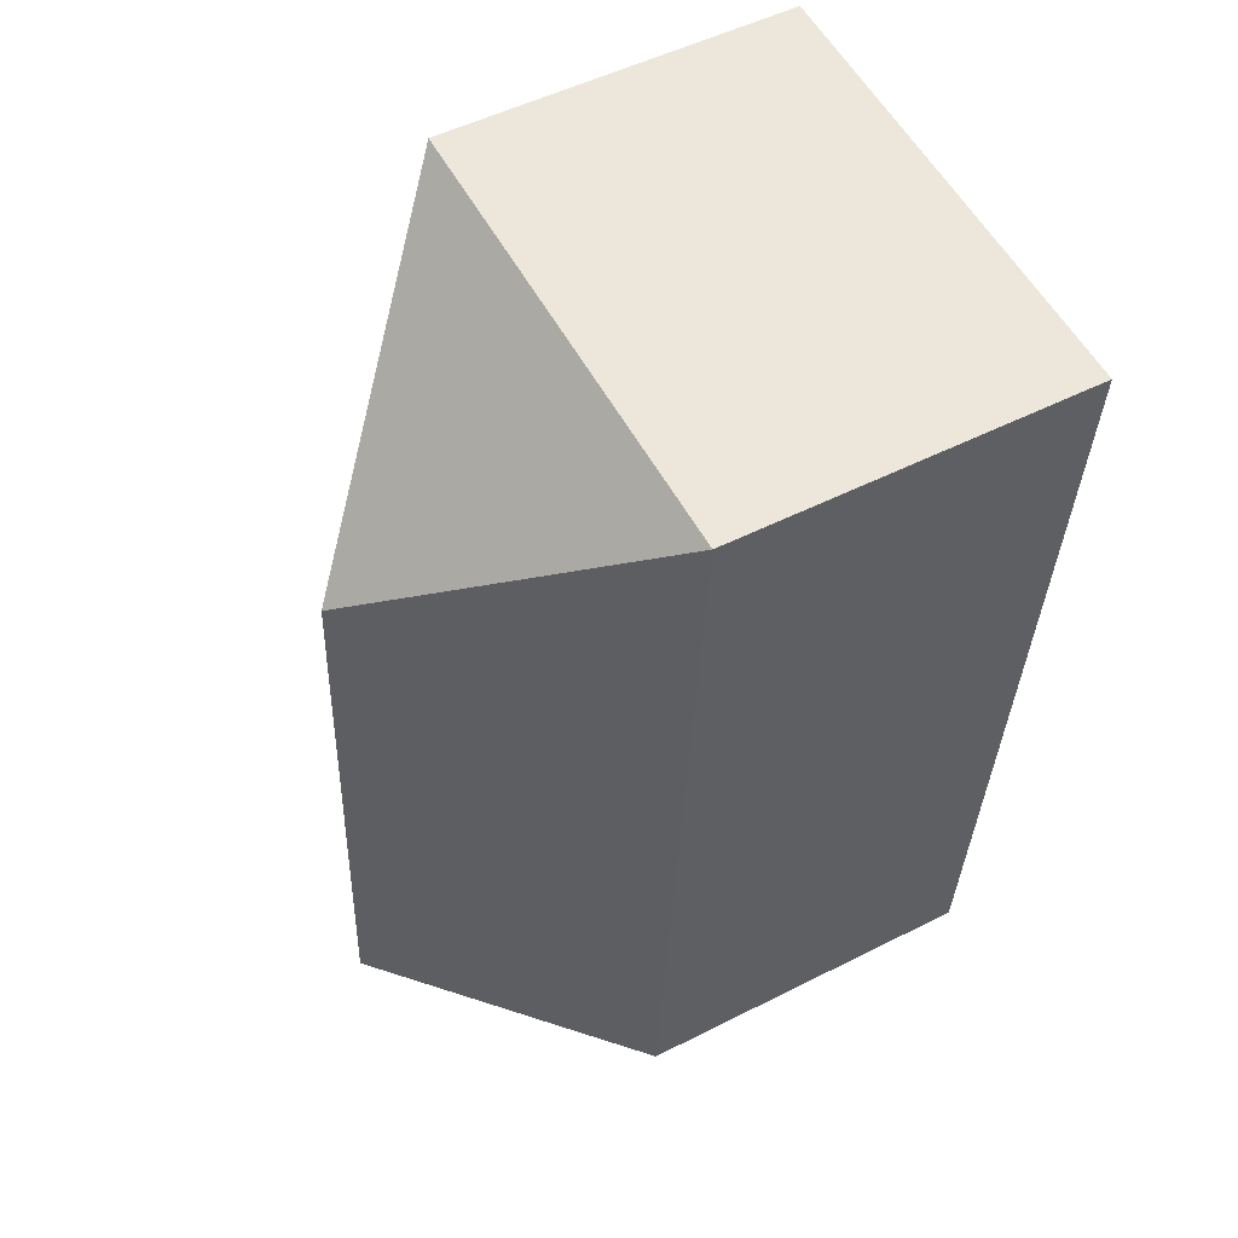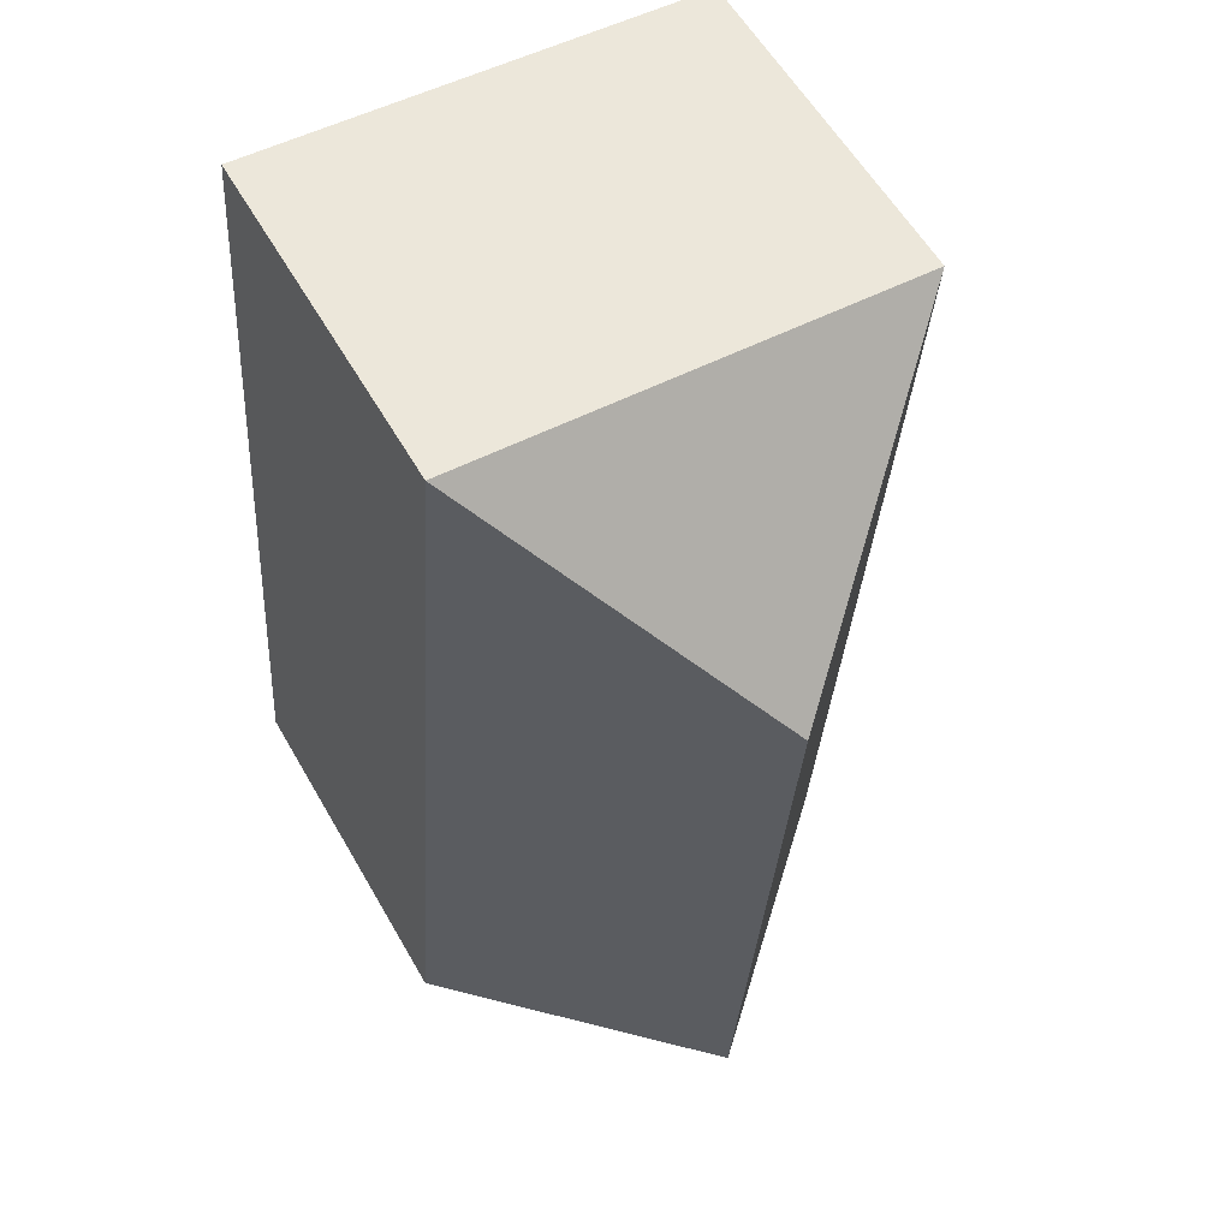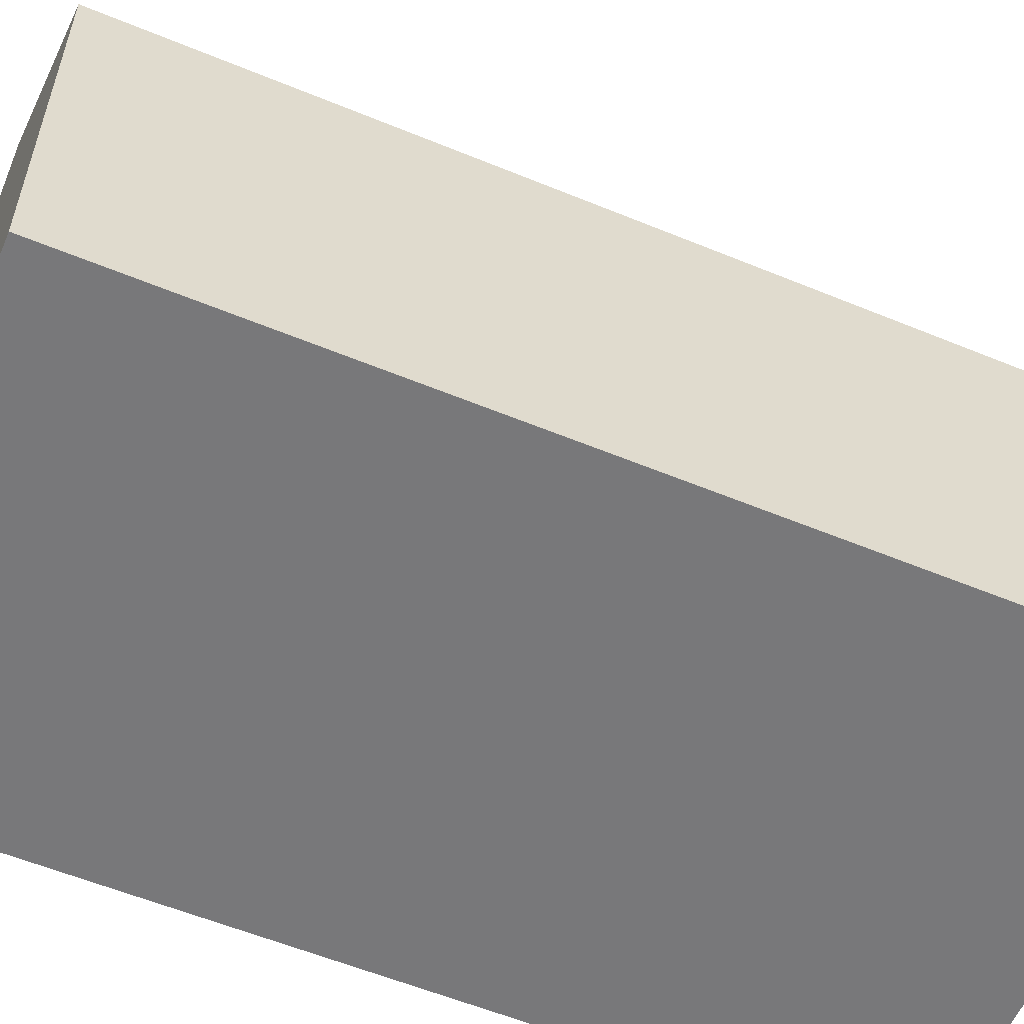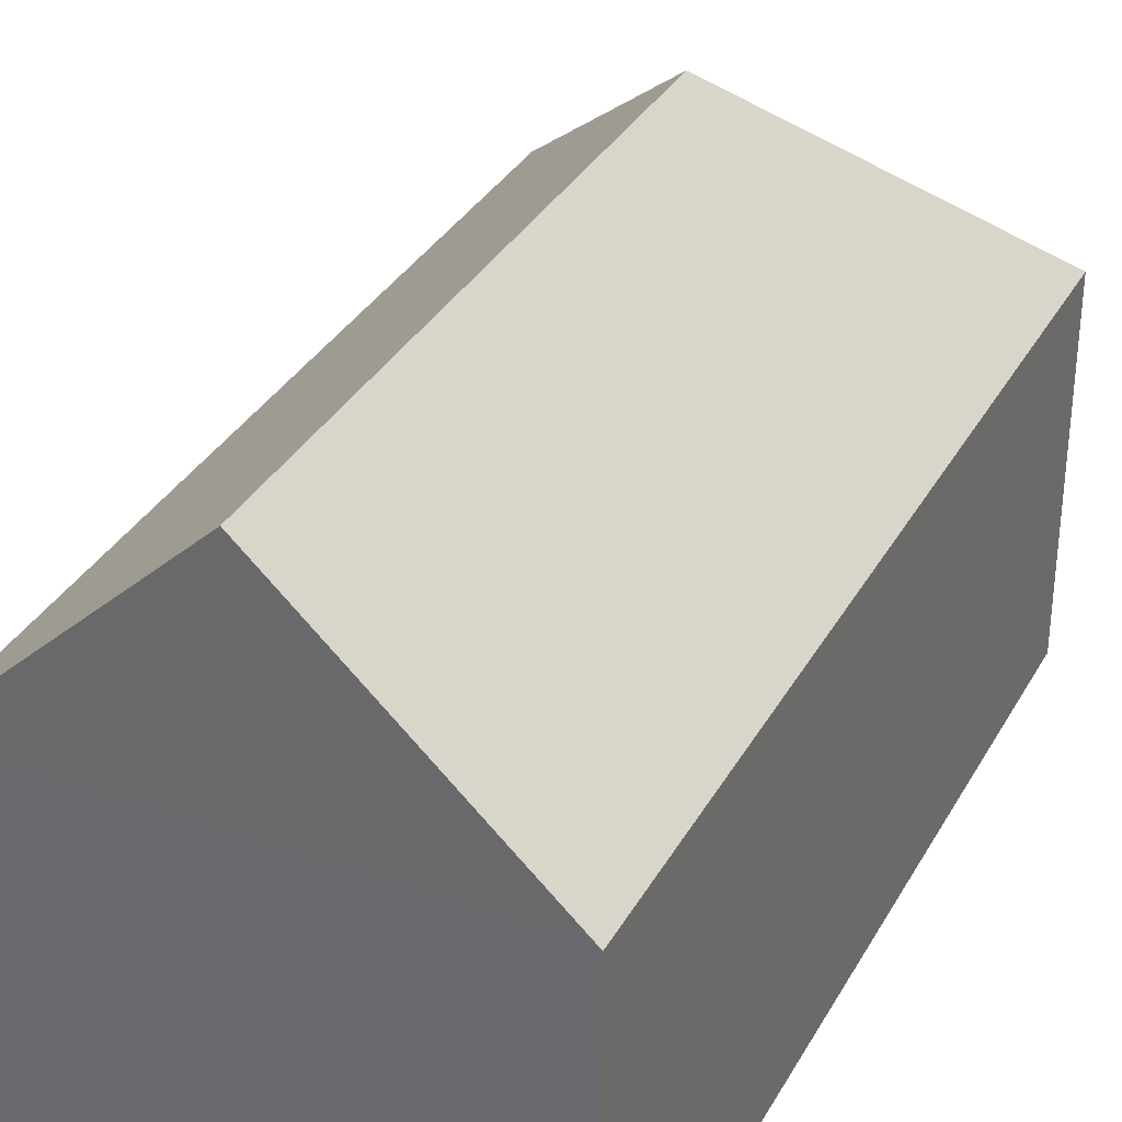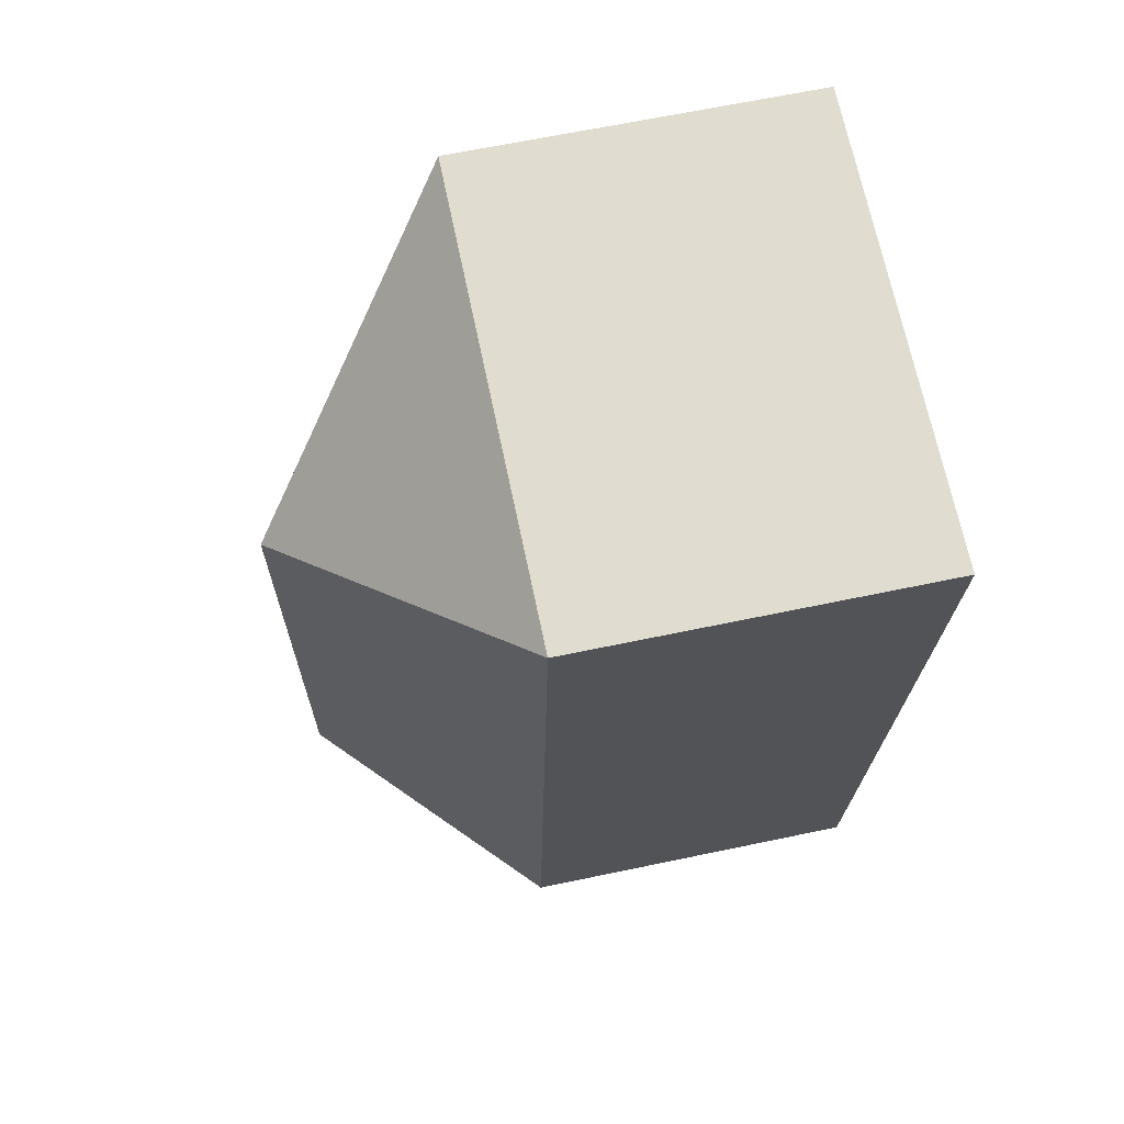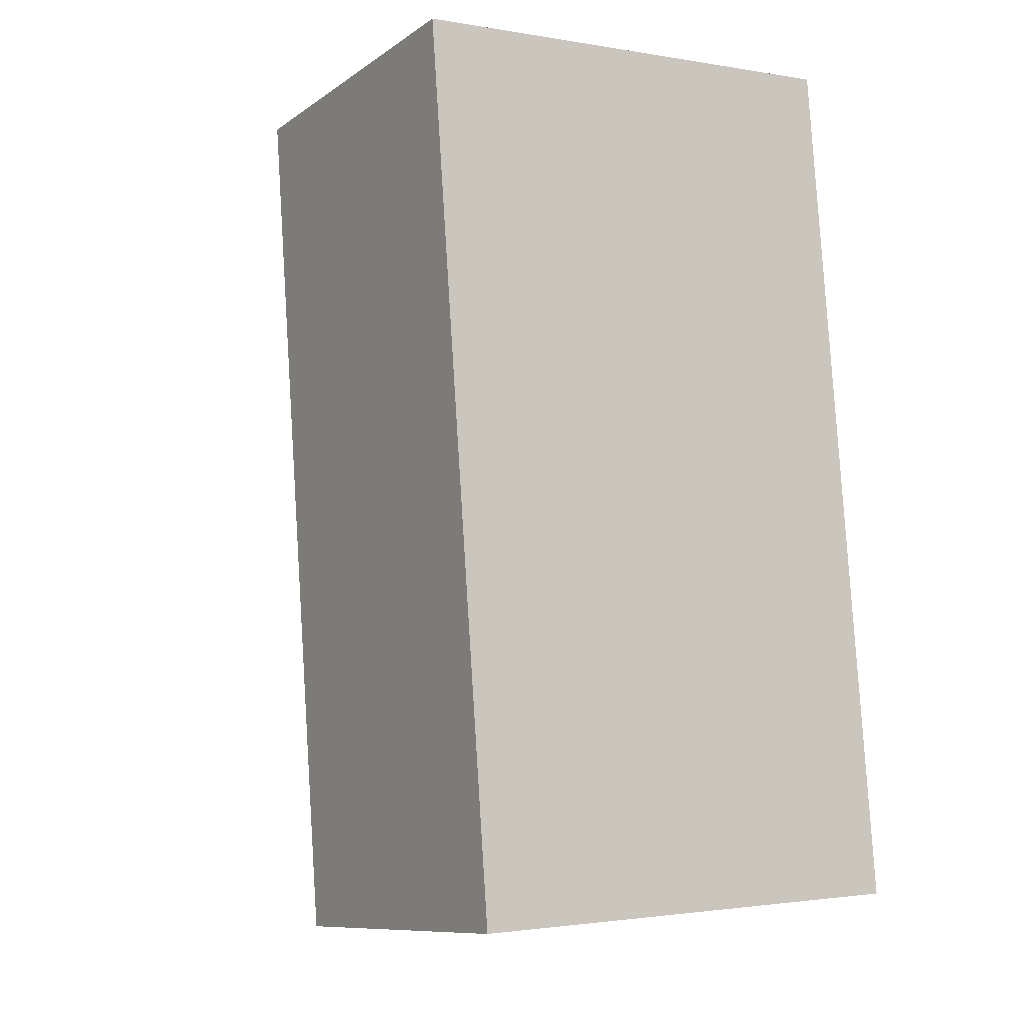
<metadata>
{"format":"obj","ext":"obj","renderer":"f3d","projection":"perspective","resolution":1024,"background":"white","views":[{"elev":51.8,"azim":-118.7,"up":"+Z"},{"elev":58.7,"azim":150.2,"up":"+Z"},{"elev":-57.6,"azim":-117.4,"up":"+Y"},{"elev":33.8,"azim":-158.8,"up":"+Y"},{"elev":65.7,"azim":-101.9,"up":"+Z"},{"elev":-10.0,"azim":-31.3,"up":"+Z"}]}
</metadata>
<code>
v  5.809 13.35 -5.011
v  12.31 8.239 -19.43
v  6.9 13.35 -19.83
v  10.82 8.241 0.798
v  1.063 8.24 -14.42
v  1.49 8.239 -20.23
v  0.808 8.239 -10.97
v  0 8.239 5.045e-16
v  1.49 1.239e-15 -20.23
v  1.063 8.832e-16 -14.42
v  0.808 6.716e-16 -10.97
v  0 0 0
v  10.82 -4.886e-17 0.798
v  12.31 1.19e-15 -19.43
v  6.9 1.214e-15 -19.83
g defaultobject
f 1 2 3
f 2 1 4
f 5 3 6
f 3 5 1
f 1 5 7
f 1 7 8
f 1 8 4
f 9 5 6
f 5 9 7
f 7 9 10
f 7 10 8
f 8 10 11
f 8 11 12
f 8 13 4
f 13 8 12
f 13 2 4
f 2 13 14
f 2 6 3
f 6 2 9
f 9 2 15
f 15 2 14
f 12 14 13
f 14 12 11
f 14 11 10
f 14 10 9
f 14 9 15

</code>
